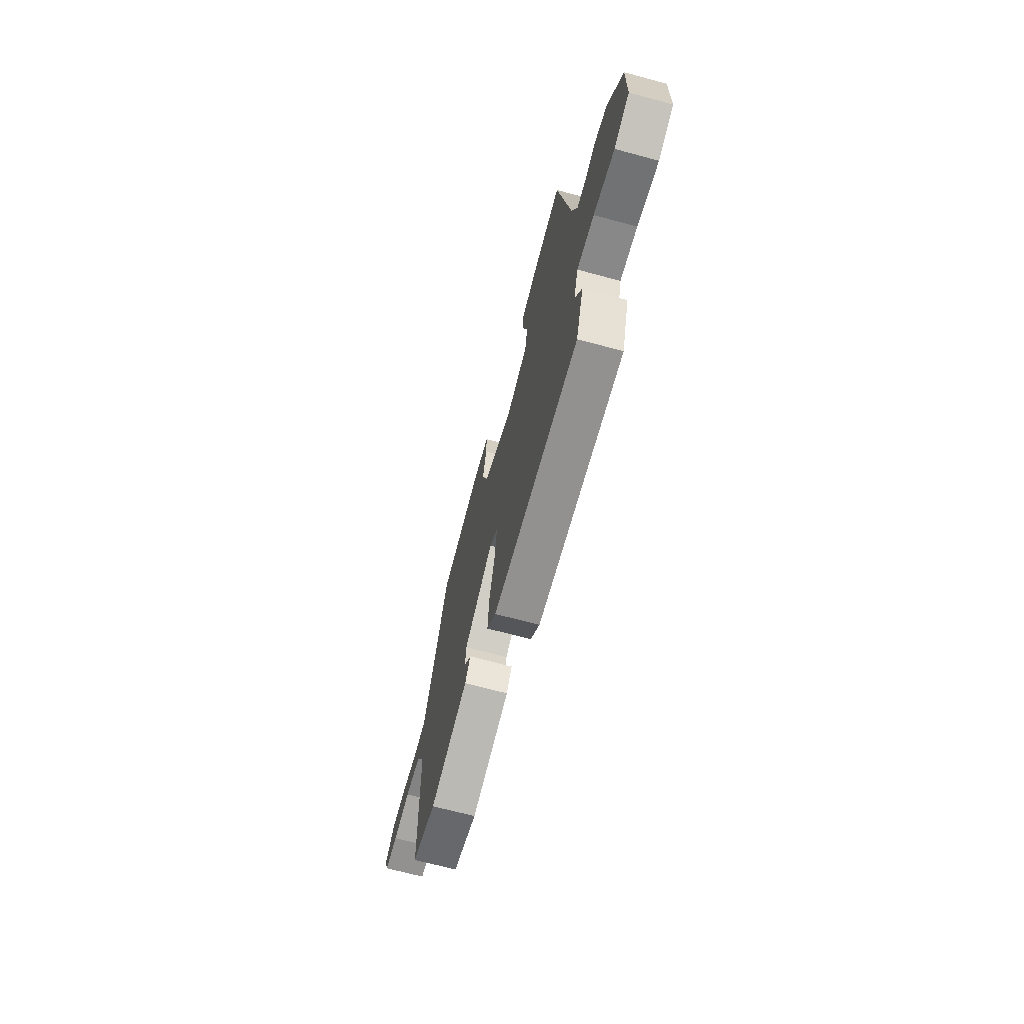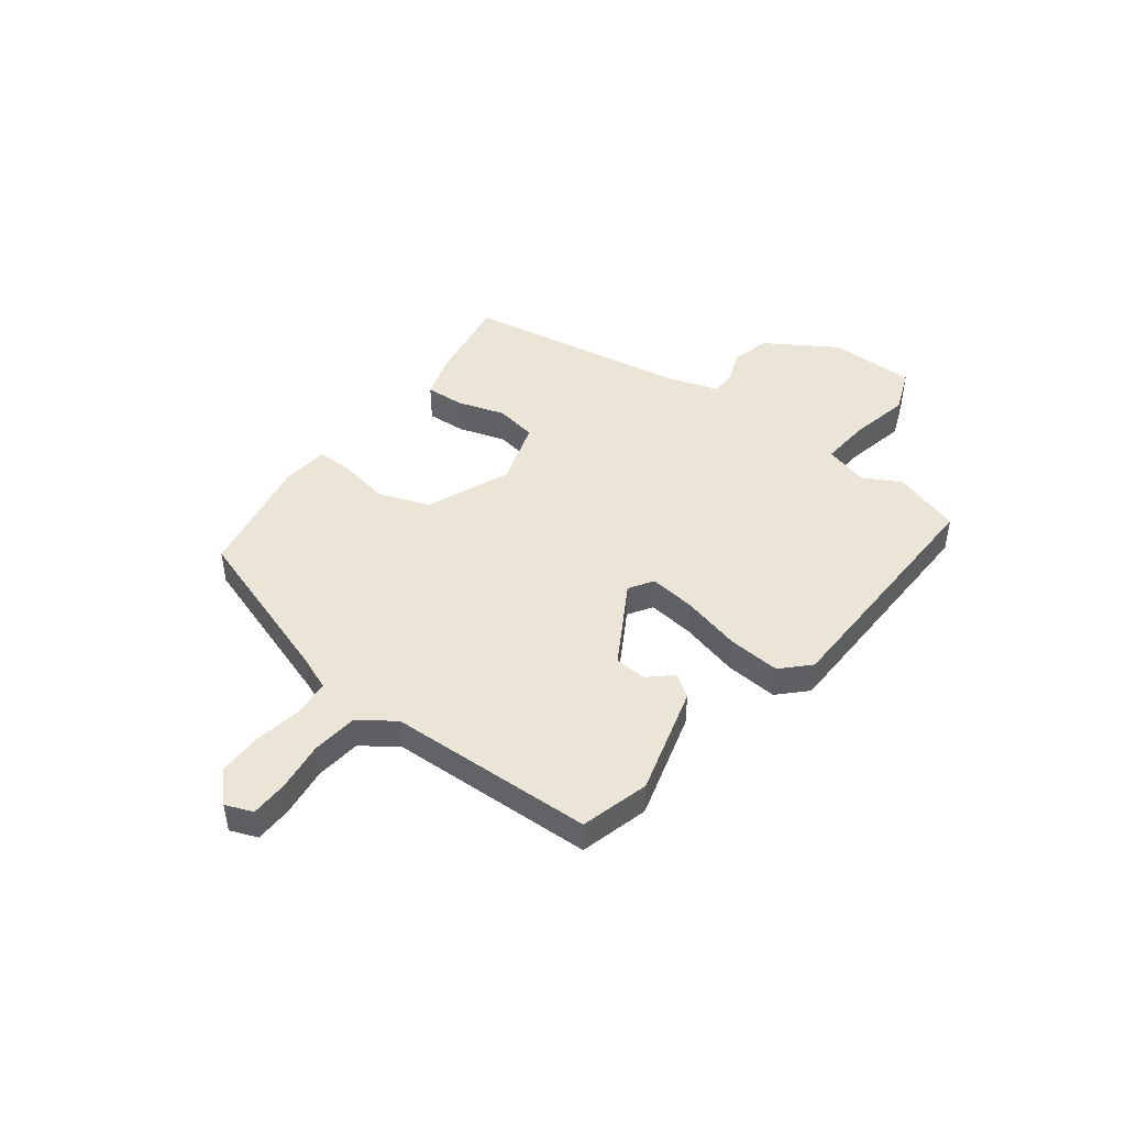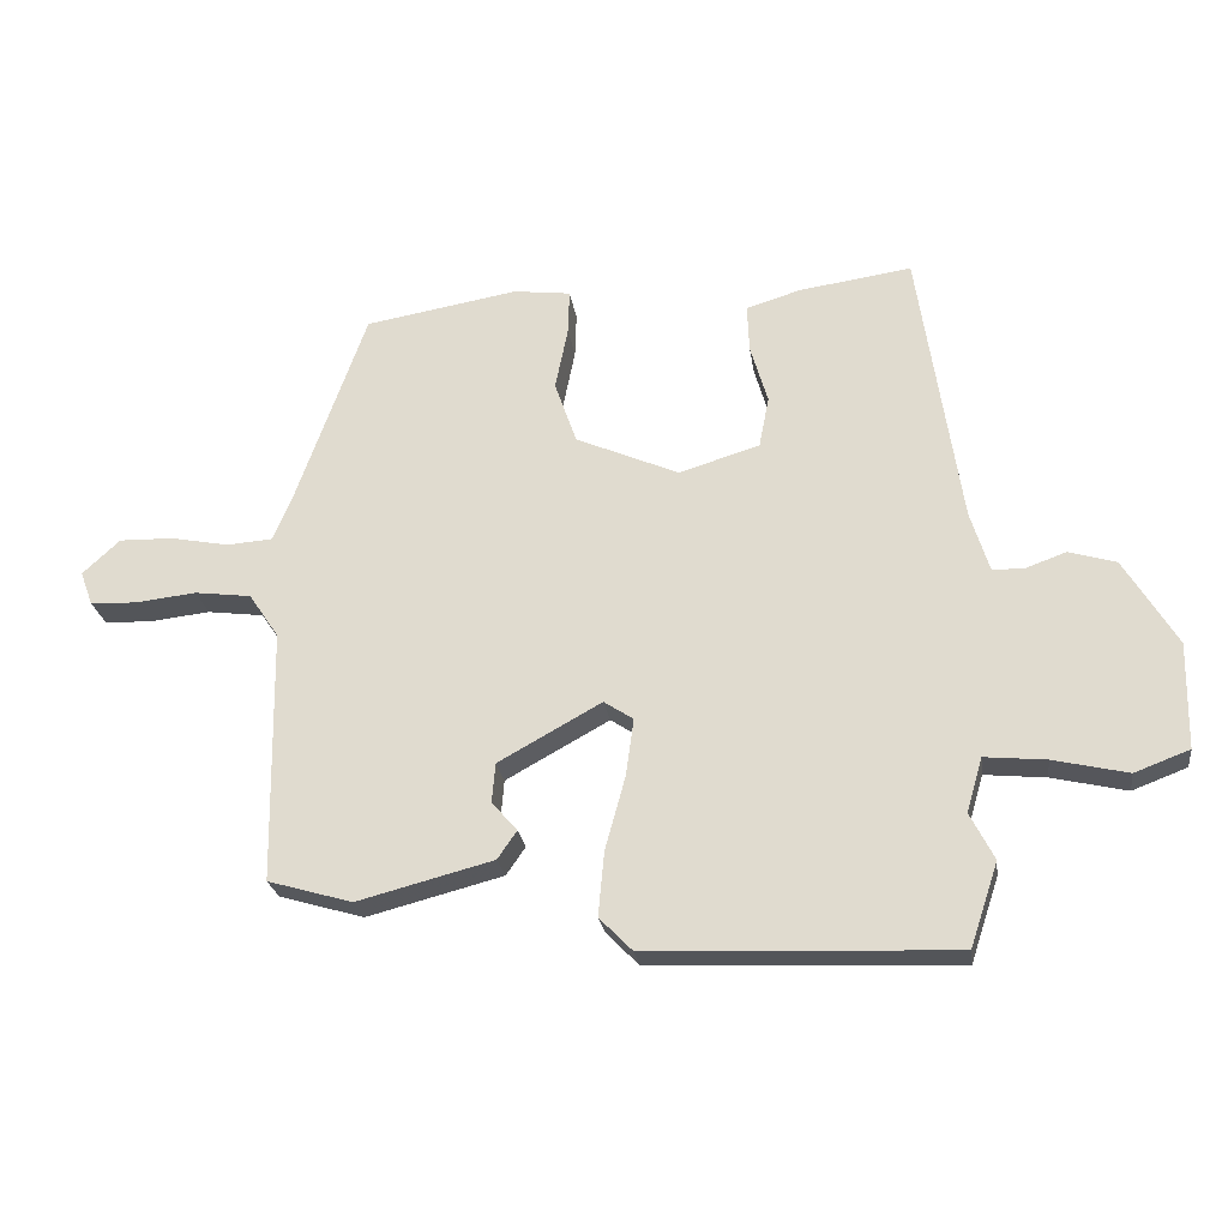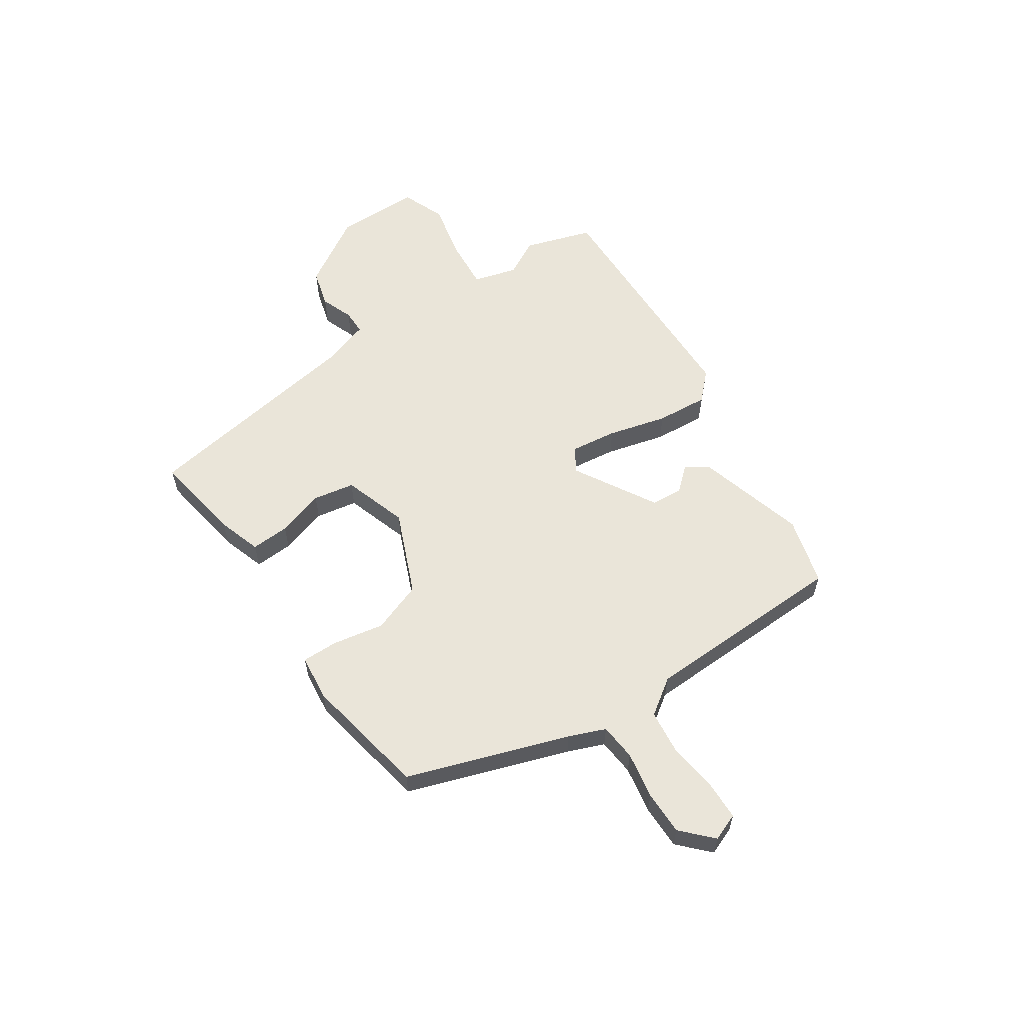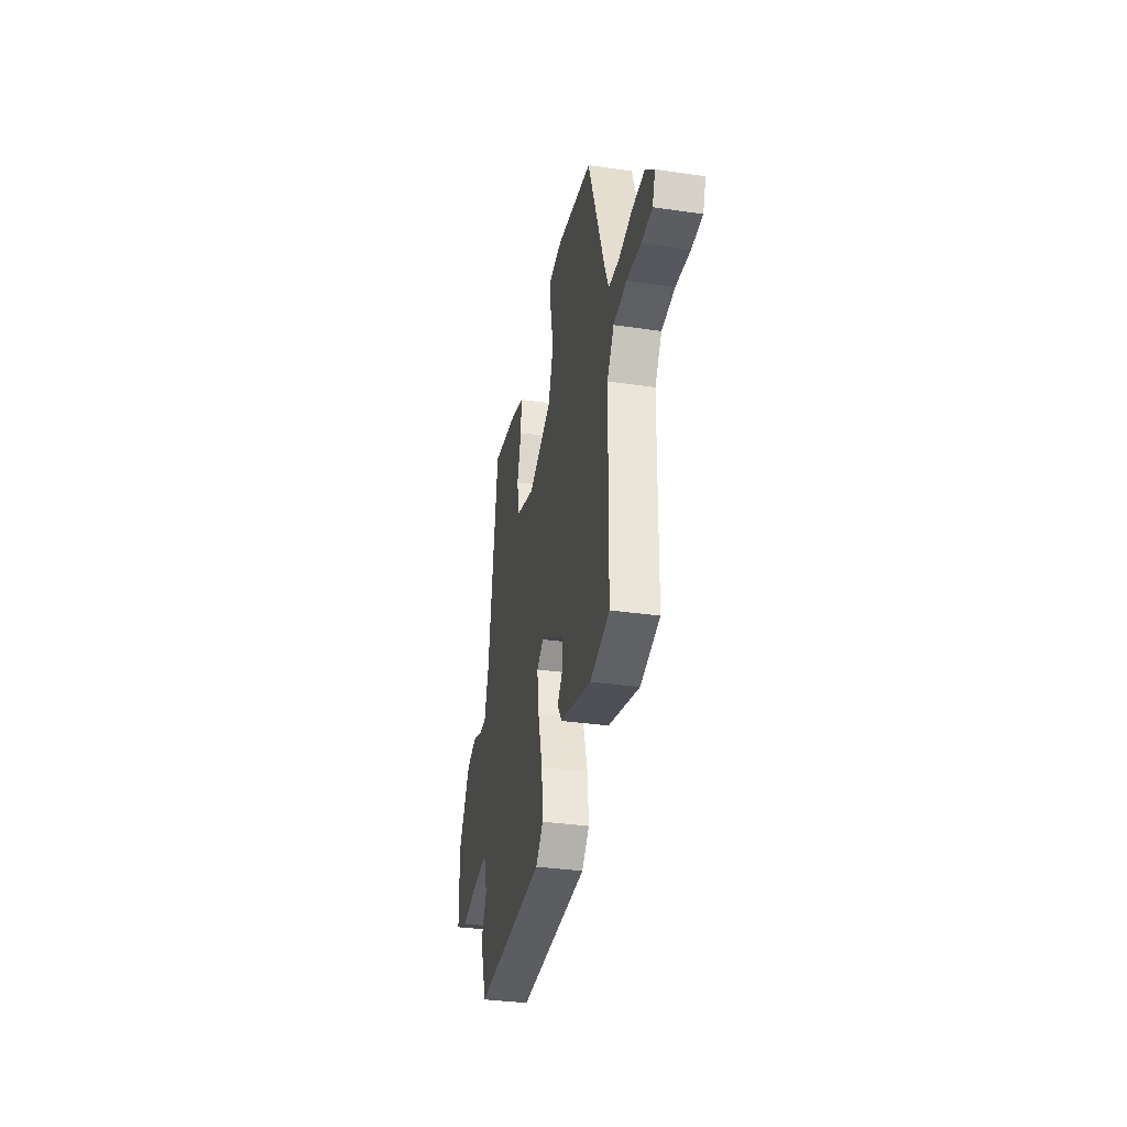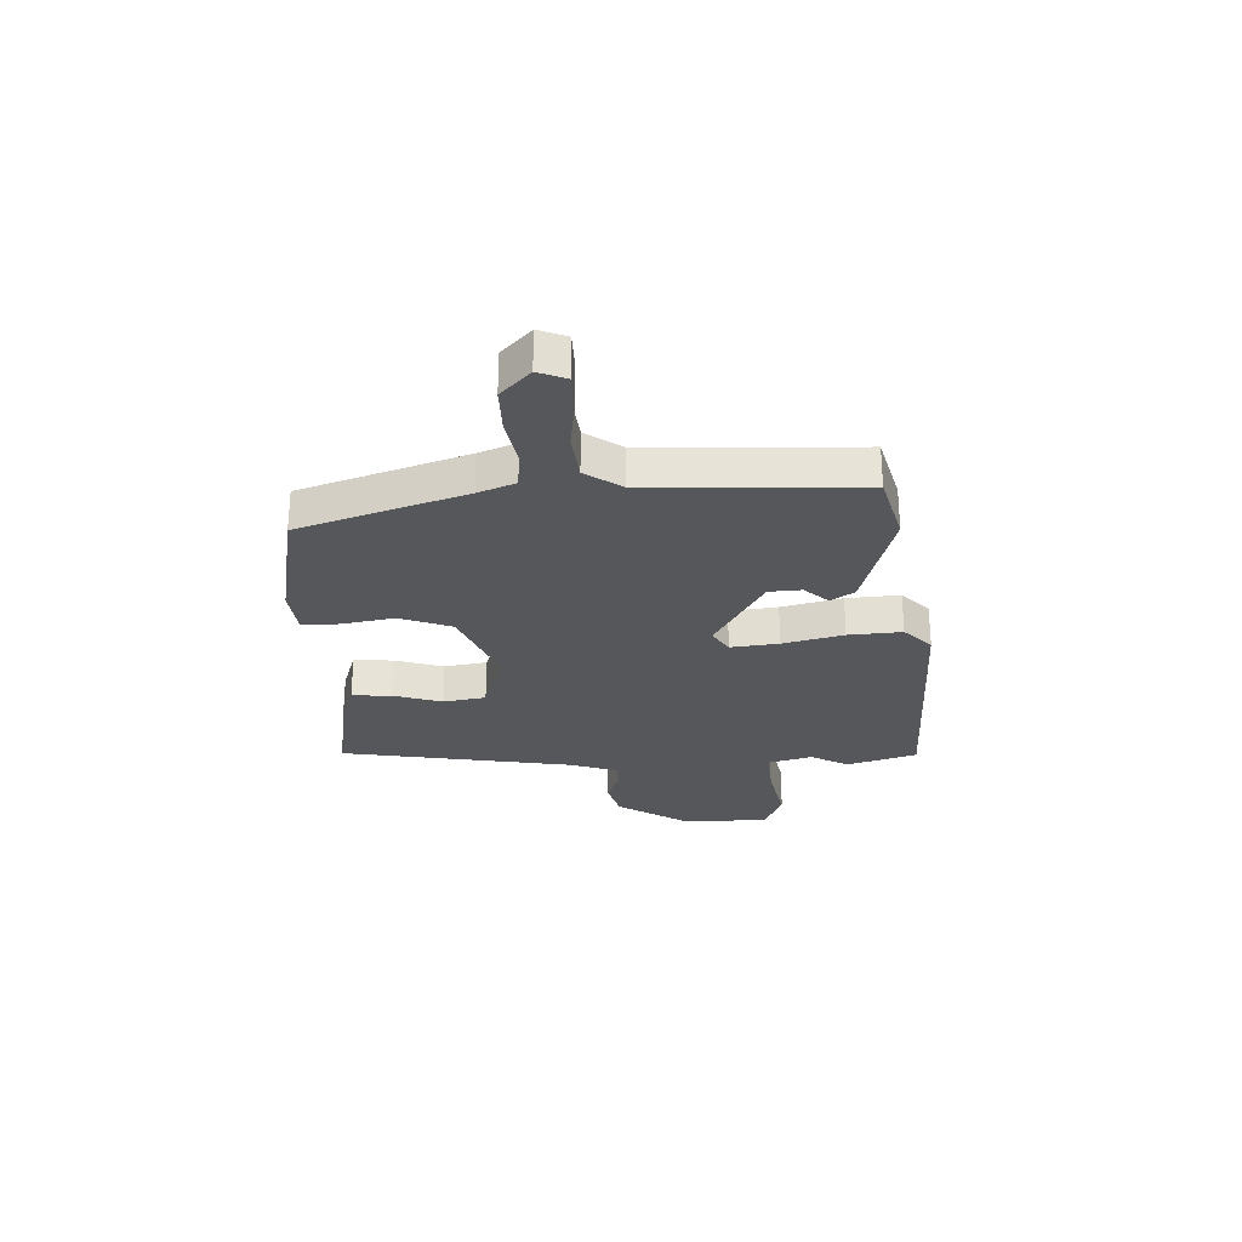
<metadata>
{"format":"obj","ext":"obj","renderer":"f3d","projection":"perspective","resolution":1024,"background":"white","views":[{"elev":-68.5,"azim":-105.1,"up":"+Z"},{"elev":45.6,"azim":126.1,"up":"+Y"},{"elev":-24.5,"azim":-171.9,"up":"+Z"},{"elev":58.5,"azim":55.2,"up":"+Y"},{"elev":-33.6,"azim":78.8,"up":"+Z"},{"elev":-27.4,"azim":91.2,"up":"+Y"}]}
</metadata>
<code>
v -0.448 0.07 0.511
v -0.279 0.07 0.487
v -0.197 0.07 0.462
v -0.2 0.07 0.39
v -0.226 0.07 0.301
v -0.211 0.07 0.224
v -0.09 0.07 0.187
v 0.065 0.07 0.255
v 0.098 0.07 0.35
v 0.079 0.07 0.445
v 0.077 0.07 0.512
v 0.163 0.07 0.523
v 0.394 0.07 0.484
v 0.5 0.07 0.187
v 0.528 0.07 0.12
v 0.597 0.07 0.115
v 0.684 0.07 0.132
v 0.766 0.07 0.134
v 0.822 0.07 0.082
v 0.803 0.07 0.031
v 0.733 0.07 0.028
v 0.641 0.07 0.038
v 0.556 0.07 0.027
v 0.511 0.07 -0.04
v 0.505 0.07 -0.422
v 0.378 0.07 -0.459
v 0.174 0.07 -0.406
v 0.145 0.07 -0.364
v 0.183 0.07 -0.32
v 0.178 0.07 -0.261
v 0.023 0.07 -0.175
v -0.021 0.07 -0.204
v -0.009 0.07 -0.291
v 0.021 0.07 -0.4
v 0.03 0.07 -0.497
v -0.019 0.07 -0.547
v -0.478 0.07 -0.566
v -0.52 0.07 -0.44
v -0.484 0.07 -0.37
v -0.508 0.07 -0.289
v -0.6 0.07 -0.298
v -0.712 0.07 -0.324
v -0.794 0.07 -0.293
v -0.797 0.07 -0.134
v -0.718 0.07 -0.003
v -0.647 0.07 0.018
v -0.586 0.07 -0.004
v -0.539 0.07 -0.003
v -0.511 0.07 0.088
v -0.448 0 0.511
v -0.279 0 0.487
v -0.197 0 0.462
v -0.2 0 0.39
v -0.226 0 0.301
v -0.211 0 0.224
v -0.09 0 0.187
v 0.065 0 0.255
v 0.098 0 0.35
v 0.079 0 0.445
v 0.077 0 0.512
v 0.163 0 0.523
v 0.394 0 0.484
v 0.5 0 0.187
v 0.528 0 0.12
v 0.597 0 0.115
v 0.684 0 0.132
v 0.766 0 0.134
v 0.822 0 0.082
v 0.803 0 0.031
v 0.733 0 0.028
v 0.641 0 0.038
v 0.556 0 0.027
v 0.511 0 -0.04
v 0.505 0 -0.422
v 0.378 0 -0.459
v 0.174 0 -0.406
v 0.145 0 -0.364
v 0.183 0 -0.32
v 0.178 0 -0.261
v 0.023 0 -0.175
v -0.021 0 -0.204
v -0.009 0 -0.291
v 0.021 0 -0.4
v 0.03 0 -0.497
v -0.019 0 -0.547
v -0.478 0 -0.566
v -0.52 0 -0.44
v -0.484 0 -0.37
v -0.508 0 -0.289
v -0.6 0 -0.298
v -0.712 0 -0.324
v -0.794 0 -0.293
v -0.797 0 -0.134
v -0.718 0 -0.003
v -0.647 0 0.018
v -0.586 0 -0.004
v -0.539 0 -0.003
v -0.511 0 0.088
f 45 46 47
f 44 45 47
f 43 44 47
f 42 43 47
f 41 42 47
f 40 41 47 48
f 39 40 48 49
f 37 38 39
f 36 37 39
f 35 36 39
f 34 35 39
f 33 34 39
f 39 49 1
f 33 39 1
f 32 33 1
f 27 28 29
f 26 27 29
f 25 26 29
f 24 25 29
f 23 24 29 30
f 20 21 22
f 19 20 22
f 18 19 22
f 17 18 22
f 16 17 22
f 15 16 22 23
f 23 30 31
f 15 23 31
f 14 15 31
f 12 13 14
f 11 12 14
f 10 11 14
f 9 10 14
f 3 4 5
f 2 3 5
f 1 2 5
f 1 5 6
f 32 1 6
f 14 31 32
f 9 14 32
f 8 9 32
f 7 8 32
f 6 7 32
f 96 95 94
f 96 94 93
f 96 93 92
f 96 92 91
f 96 91 90
f 97 96 90 89
f 98 97 89 88
f 88 87 86
f 88 86 85
f 88 85 84
f 88 84 83
f 88 83 82
f 50 98 88
f 50 88 82
f 50 82 81
f 78 77 76
f 78 76 75
f 78 75 74
f 78 74 73
f 79 78 73 72
f 71 70 69
f 71 69 68
f 71 68 67
f 71 67 66
f 71 66 65
f 72 71 65 64
f 80 79 72
f 80 72 64
f 80 64 63
f 63 62 61
f 63 61 60
f 63 60 59
f 63 59 58
f 54 53 52
f 54 52 51
f 54 51 50
f 55 54 50
f 55 50 81
f 81 80 63
f 81 63 58
f 81 58 57
f 81 57 56
f 81 56 55
f 1 50 51 2
f 2 51 52 3
f 3 52 53 4
f 4 53 54 5
f 5 54 55 6
f 6 55 56 7
f 7 56 57 8
f 8 57 58 9
f 9 58 59 10
f 10 59 60 11
f 11 60 61 12
f 12 61 62 13
f 13 62 63 14
f 14 63 64 15
f 15 64 65 16
f 16 65 66 17
f 17 66 67 18
f 18 67 68 19
f 19 68 69 20
f 20 69 70 21
f 21 70 71 22
f 22 71 72 23
f 23 72 73 24
f 24 73 74 25
f 25 74 75 26
f 26 75 76 27
f 27 76 77 28
f 28 77 78 29
f 29 78 79 30
f 30 79 80 31
f 31 80 81 32
f 32 81 82 33
f 33 82 83 34
f 34 83 84 35
f 35 84 85 36
f 36 85 86 37
f 37 86 87 38
f 38 87 88 39
f 39 88 89 40
f 40 89 90 41
f 41 90 91 42
f 42 91 92 43
f 43 92 93 44
f 44 93 94 45
f 45 94 95 46
f 46 95 96 47
f 47 96 97 48
f 48 97 98 49
f 49 98 50 1

</code>
